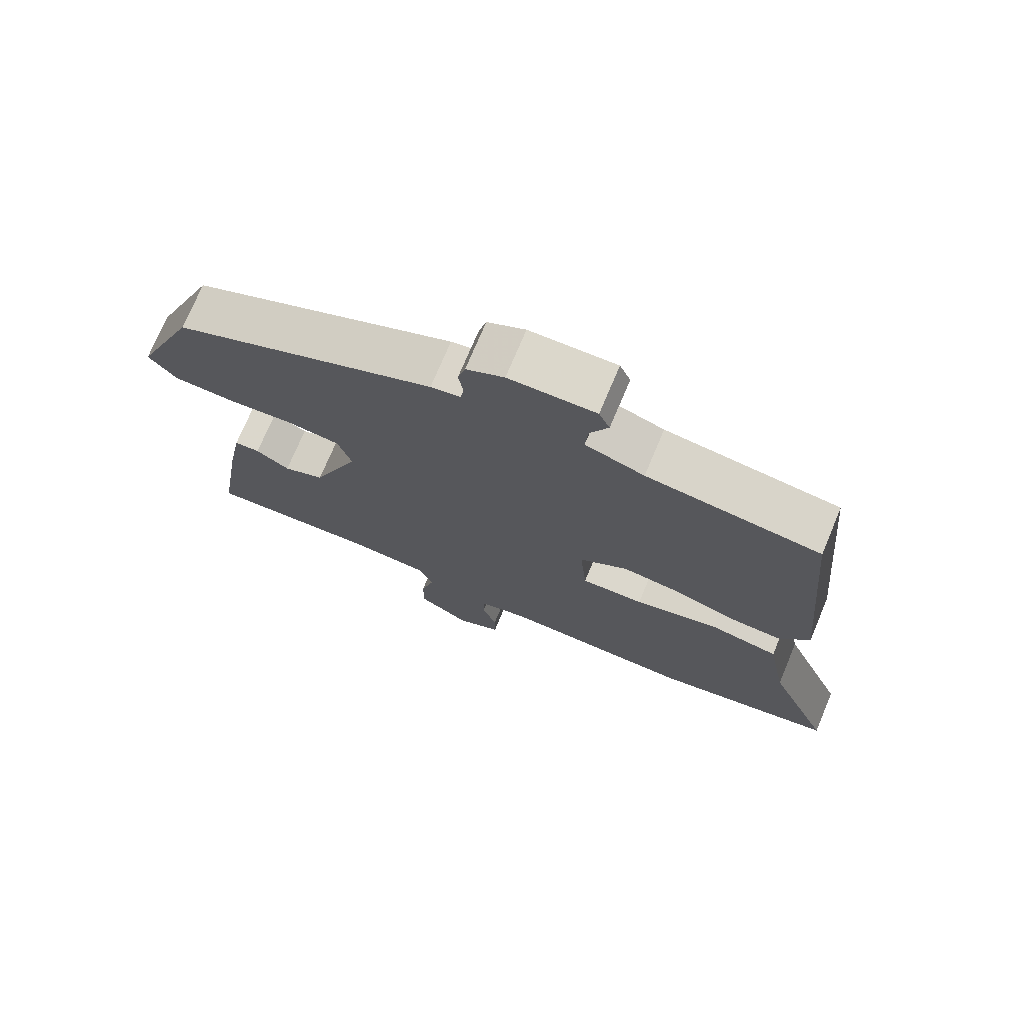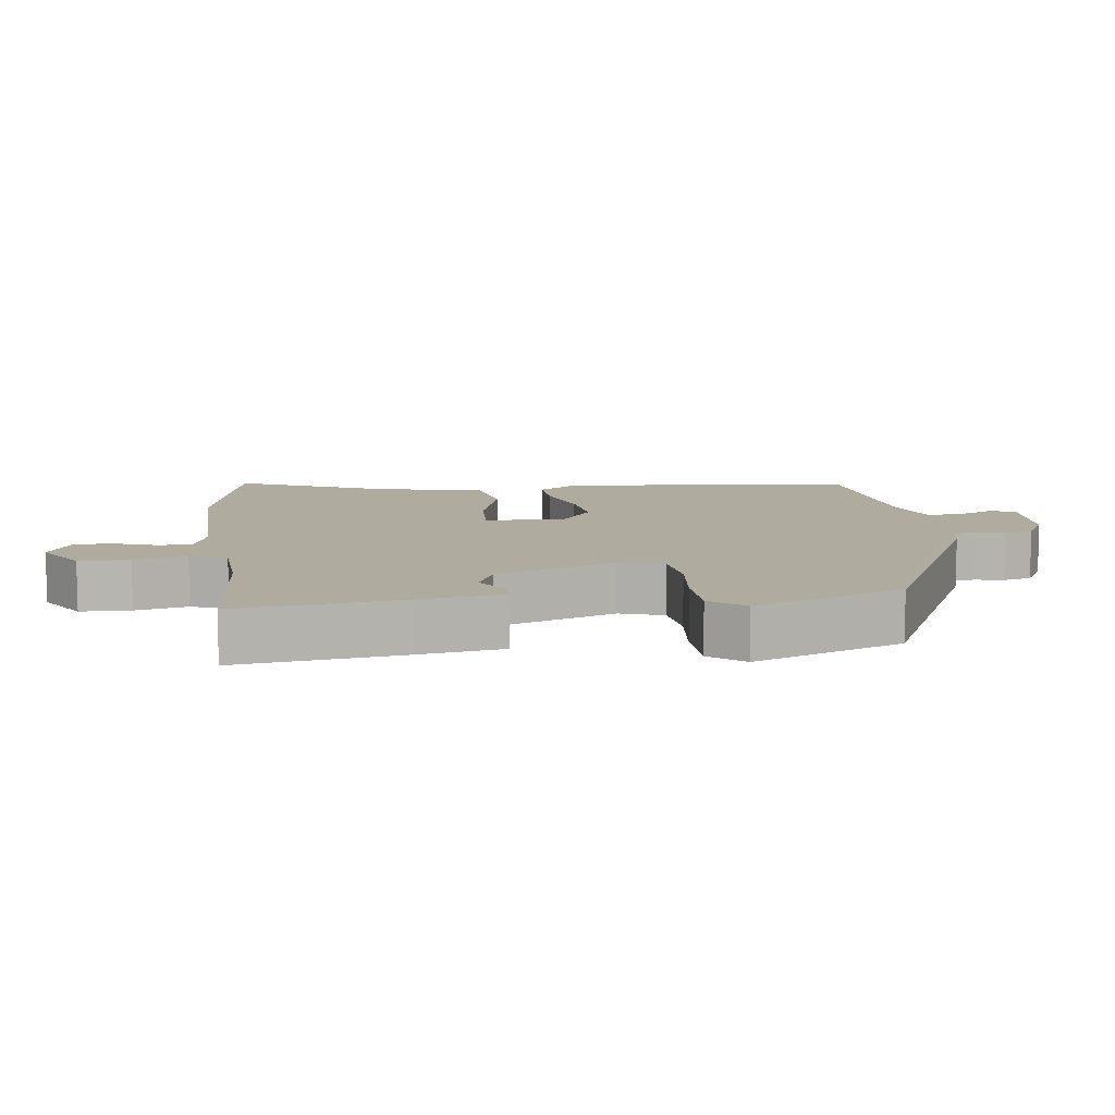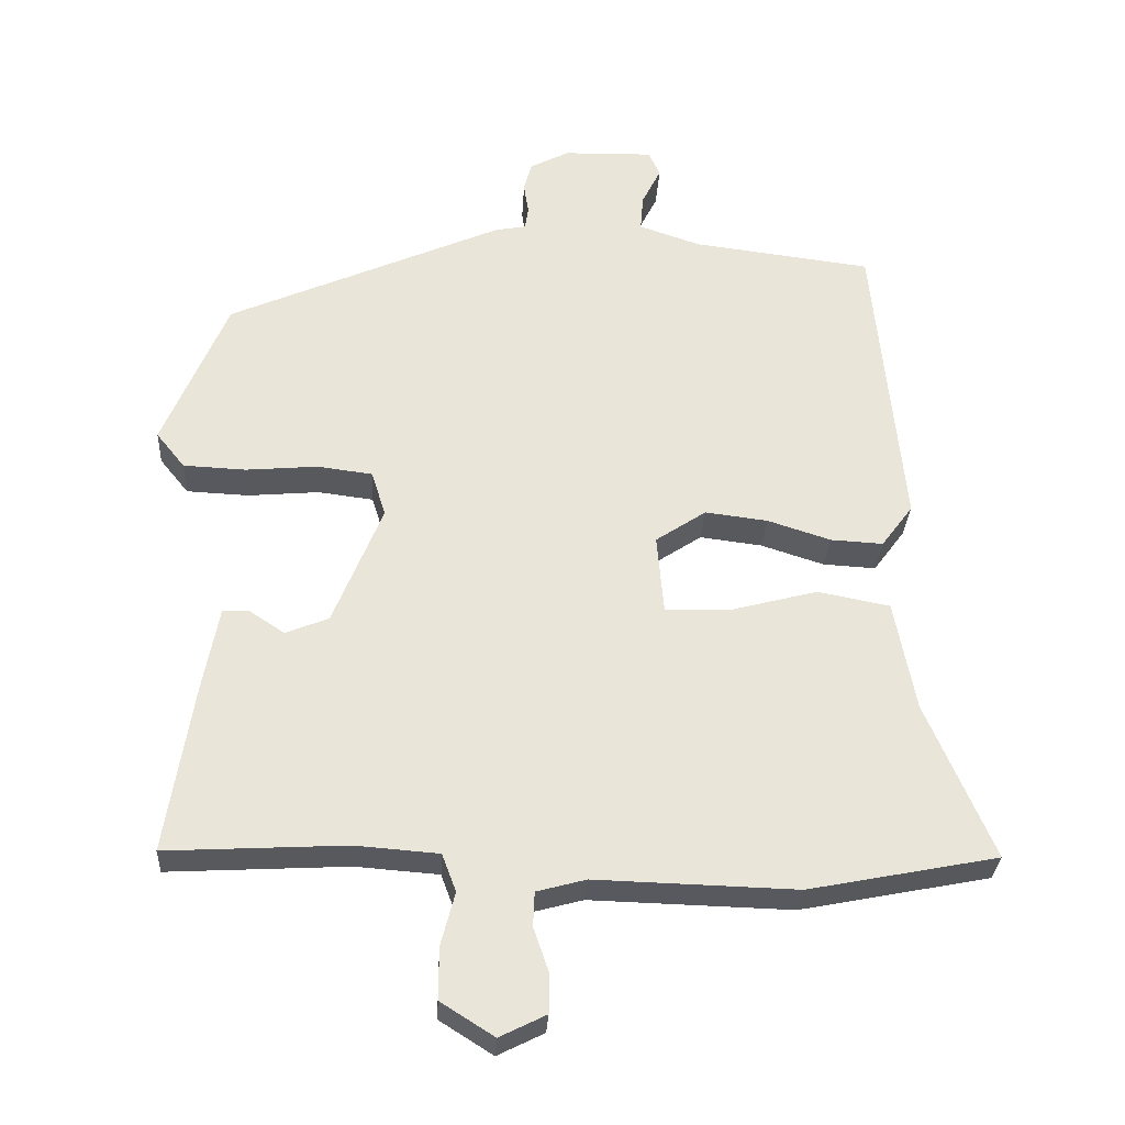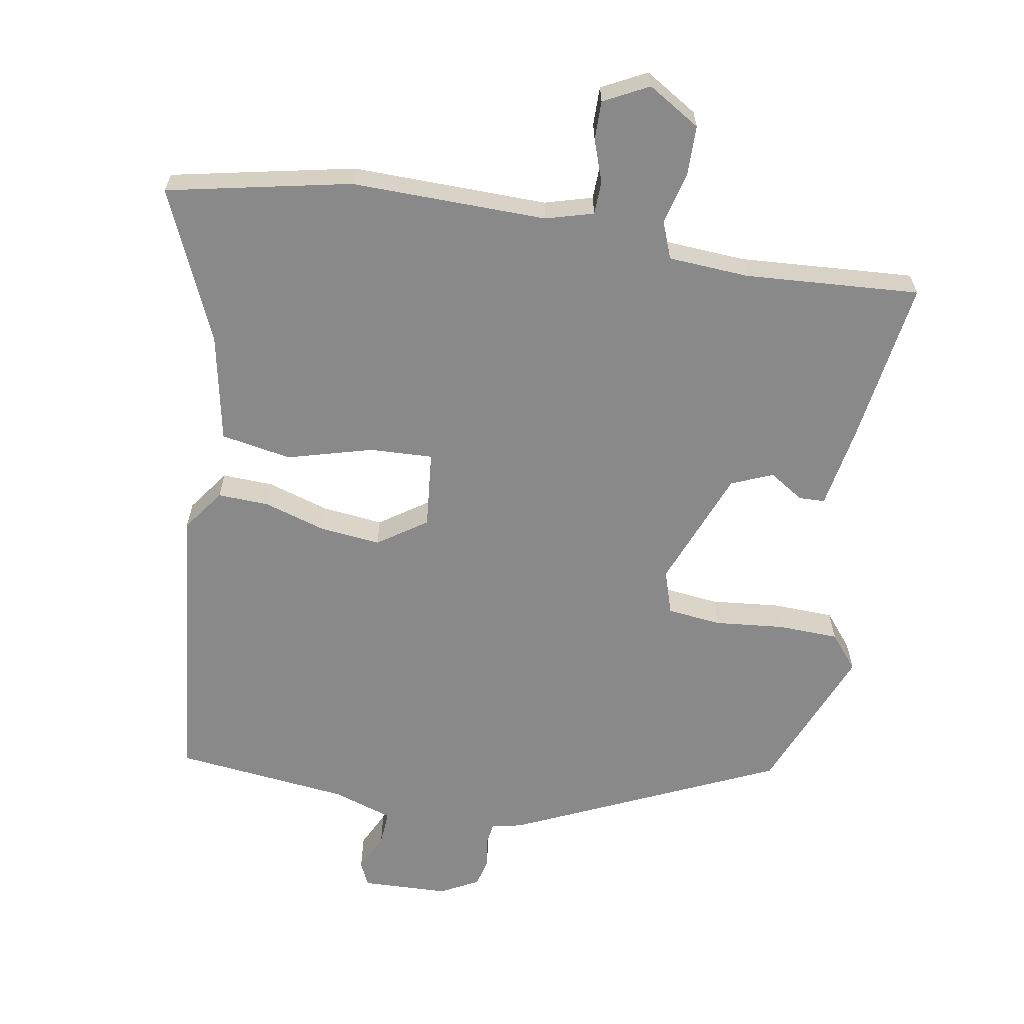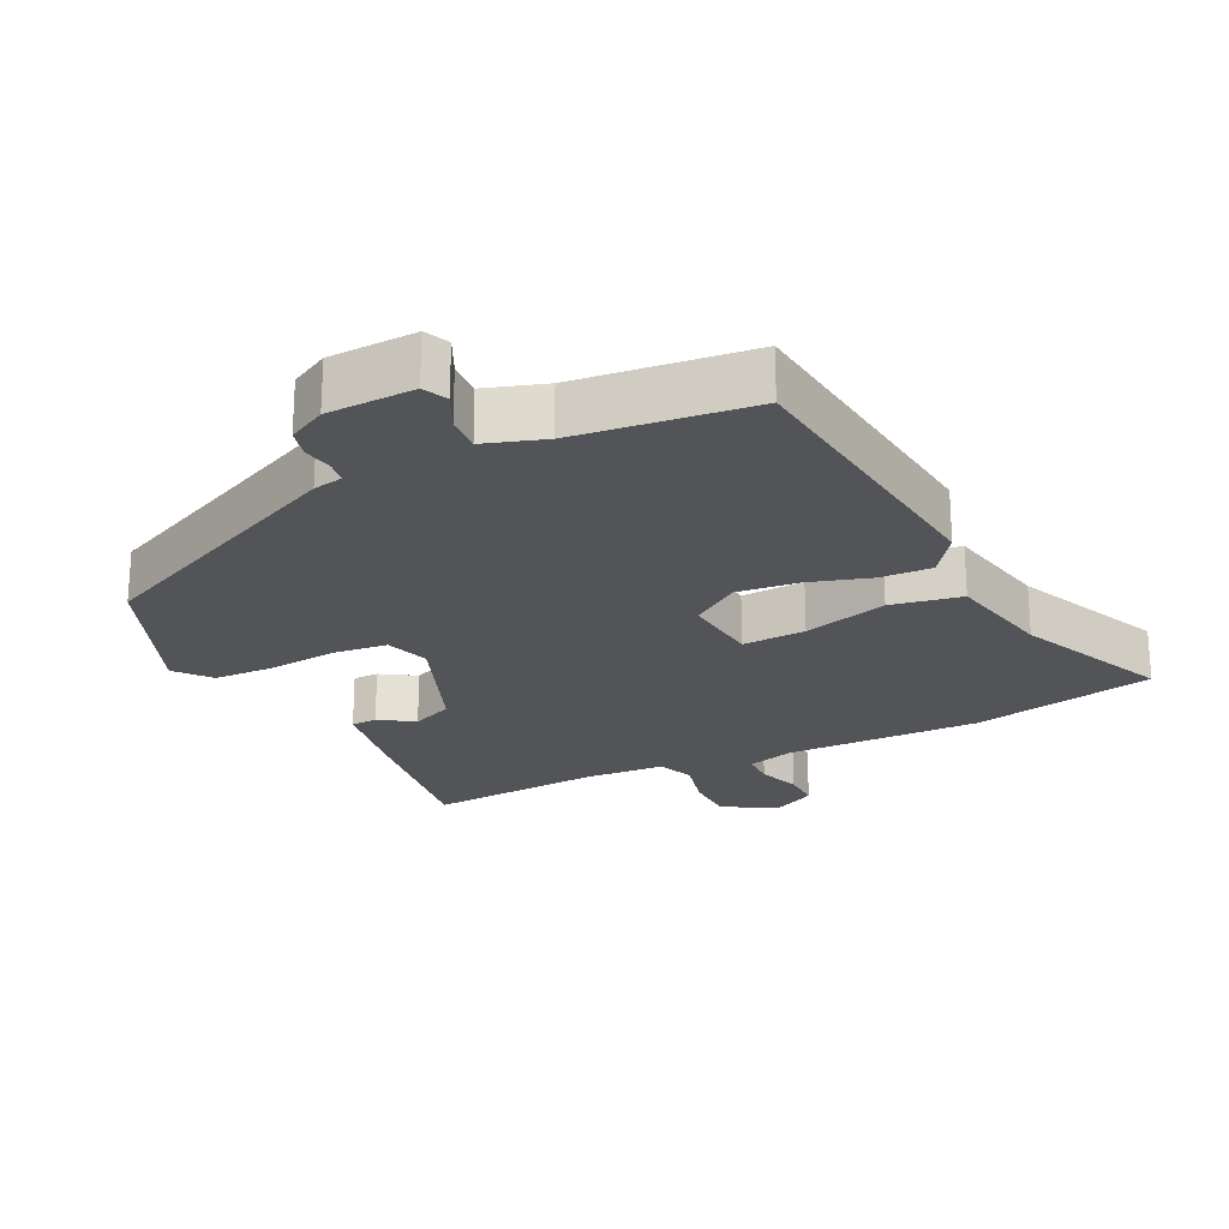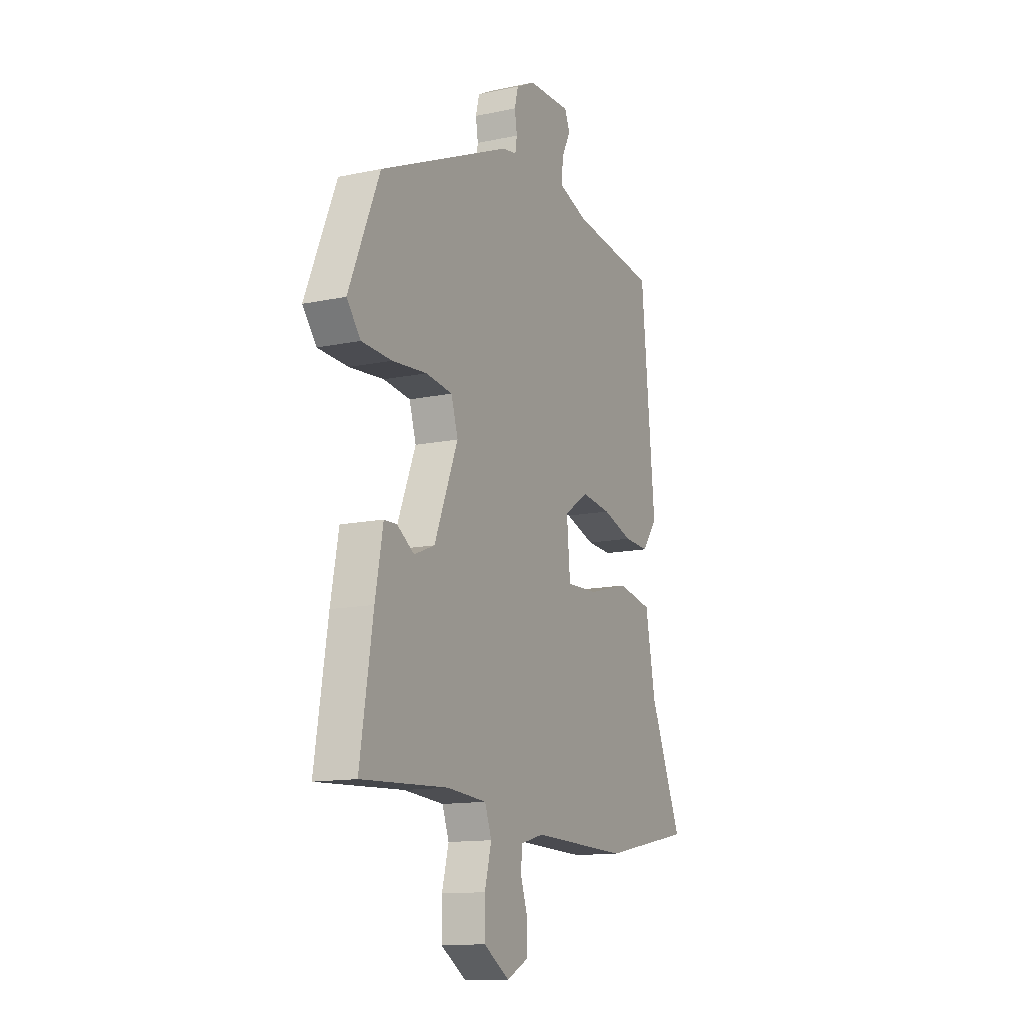
<metadata>
{"format":"obj","ext":"obj","renderer":"f3d","projection":"perspective","resolution":1024,"background":"white","views":[{"elev":73.6,"azim":22.8,"up":"+Z"},{"elev":9.6,"azim":-96.3,"up":"+Y"},{"elev":-30.2,"azim":-3.2,"up":"+Z"},{"elev":-63.0,"azim":170.9,"up":"+Y"},{"elev":-23.0,"azim":27.0,"up":"+Y"},{"elev":-13.1,"azim":-64.1,"up":"+Z"}]}
</metadata>
<code>
v -0.458 0.07 0.372
v -0.066 0.07 0.546
v -0.022 0.07 0.554
v -0.017 0.07 0.586
v -0.024 0.07 0.63
v -0.013 0.07 0.672
v 0.043 0.07 0.701
v 0.171 0.07 0.704
v 0.187 0.07 0.668
v 0.16 0.07 0.614
v 0.156 0.07 0.562
v 0.243 0.07 0.532
v 0.499 0.07 0.5
v 0.54 0.07 0.068
v 0.495 0.07 0.007
v 0.42 0.07 0.011
v 0.33 0.07 0.04
v 0.241 0.07 0.051
v 0.169 0.07 0.003
v 0.179 0.07 -0.111
v 0.272 0.07 -0.108
v 0.396 0.07 -0.075
v 0.499 0.07 -0.095
v 0.529 0.07 -0.253
v 0.624 0.07 -0.476
v 0.355 0.07 -0.529
v 0.069 0.07 -0.521
v -0.001 0.07 -0.54
v -0.003 0.07 -0.589
v 0.018 0.07 -0.651
v 0.018 0.07 -0.708
v -0.048 0.07 -0.741
v -0.124 0.07 -0.693
v -0.124 0.07 -0.619
v -0.104 0.07 -0.543
v -0.124 0.07 -0.489
v -0.242 0.07 -0.48
v -0.498 0.07 -0.494
v -0.46 0.07 -0.255
v -0.437 0.07 -0.132
v -0.399 0.07 -0.131
v -0.349 0.07 -0.164
v -0.288 0.07 -0.139
v -0.218 0.07 0.034
v -0.238 0.07 0.099
v -0.317 0.07 0.109
v -0.419 0.07 0.1
v -0.508 0.07 0.104
v -0.549 0.07 0.155
v -0.458 0 0.372
v -0.066 0 0.546
v -0.022 0 0.554
v -0.017 0 0.586
v -0.024 0 0.63
v -0.013 0 0.672
v 0.043 0 0.701
v 0.171 0 0.704
v 0.187 0 0.668
v 0.16 0 0.614
v 0.156 0 0.562
v 0.243 0 0.532
v 0.499 0 0.5
v 0.54 0 0.068
v 0.495 0 0.007
v 0.42 0 0.011
v 0.33 0 0.04
v 0.241 0 0.051
v 0.169 0 0.003
v 0.179 0 -0.111
v 0.272 0 -0.108
v 0.396 0 -0.075
v 0.499 0 -0.095
v 0.529 0 -0.253
v 0.624 0 -0.476
v 0.355 0 -0.529
v 0.069 0 -0.521
v -0.001 0 -0.54
v -0.003 0 -0.589
v 0.018 0 -0.651
v 0.018 0 -0.708
v -0.048 0 -0.741
v -0.124 0 -0.693
v -0.124 0 -0.619
v -0.104 0 -0.543
v -0.124 0 -0.489
v -0.242 0 -0.48
v -0.498 0 -0.494
v -0.46 0 -0.255
v -0.437 0 -0.132
v -0.399 0 -0.131
v -0.349 0 -0.164
v -0.288 0 -0.139
v -0.218 0 0.034
v -0.238 0 0.099
v -0.317 0 0.109
v -0.419 0 0.1
v -0.508 0 0.104
v -0.549 0 0.155
f 46 47 48 49
f 45 46 49 1
f 39 40 41 42
f 37 38 39 42
f 36 37 42 43
f 32 33 34 35
f 30 31 32 35
f 29 30 35 36
f 28 29 36 43
f 24 25 26 27
f 21 22 23 24
f 20 21 24 27
f 19 20 27 28
f 14 15 16 17
f 12 13 14 17
f 11 12 17 18
f 7 8 9 10
f 7 10 11
f 4 5 6 7
f 3 4 7 11
f 45 1 2 3
f 44 45 3 11
f 19 28 43 44
f 11 18 19 44
f 98 97 96 95
f 50 98 95 94
f 91 90 89 88
f 91 88 87 86
f 92 91 86 85
f 84 83 82 81
f 84 81 80 79
f 85 84 79 78
f 92 85 78 77
f 76 75 74 73
f 73 72 71 70
f 76 73 70 69
f 77 76 69 68
f 66 65 64 63
f 66 63 62 61
f 67 66 61 60
f 59 58 57 56
f 60 59 56
f 56 55 54 53
f 60 56 53 52
f 52 51 50 94
f 60 52 94 93
f 93 92 77 68
f 93 68 67 60
f 1 50 51 2
f 2 51 52 3
f 3 52 53 4
f 4 53 54 5
f 5 54 55 6
f 6 55 56 7
f 7 56 57 8
f 8 57 58 9
f 9 58 59 10
f 10 59 60 11
f 11 60 61 12
f 12 61 62 13
f 13 62 63 14
f 14 63 64 15
f 15 64 65 16
f 16 65 66 17
f 17 66 67 18
f 18 67 68 19
f 19 68 69 20
f 20 69 70 21
f 21 70 71 22
f 22 71 72 23
f 23 72 73 24
f 24 73 74 25
f 25 74 75 26
f 26 75 76 27
f 27 76 77 28
f 28 77 78 29
f 29 78 79 30
f 30 79 80 31
f 31 80 81 32
f 32 81 82 33
f 33 82 83 34
f 34 83 84 35
f 35 84 85 36
f 36 85 86 37
f 37 86 87 38
f 38 87 88 39
f 39 88 89 40
f 40 89 90 41
f 41 90 91 42
f 42 91 92 43
f 43 92 93 44
f 44 93 94 45
f 45 94 95 46
f 46 95 96 47
f 47 96 97 48
f 48 97 98 49
f 49 98 50 1

</code>
